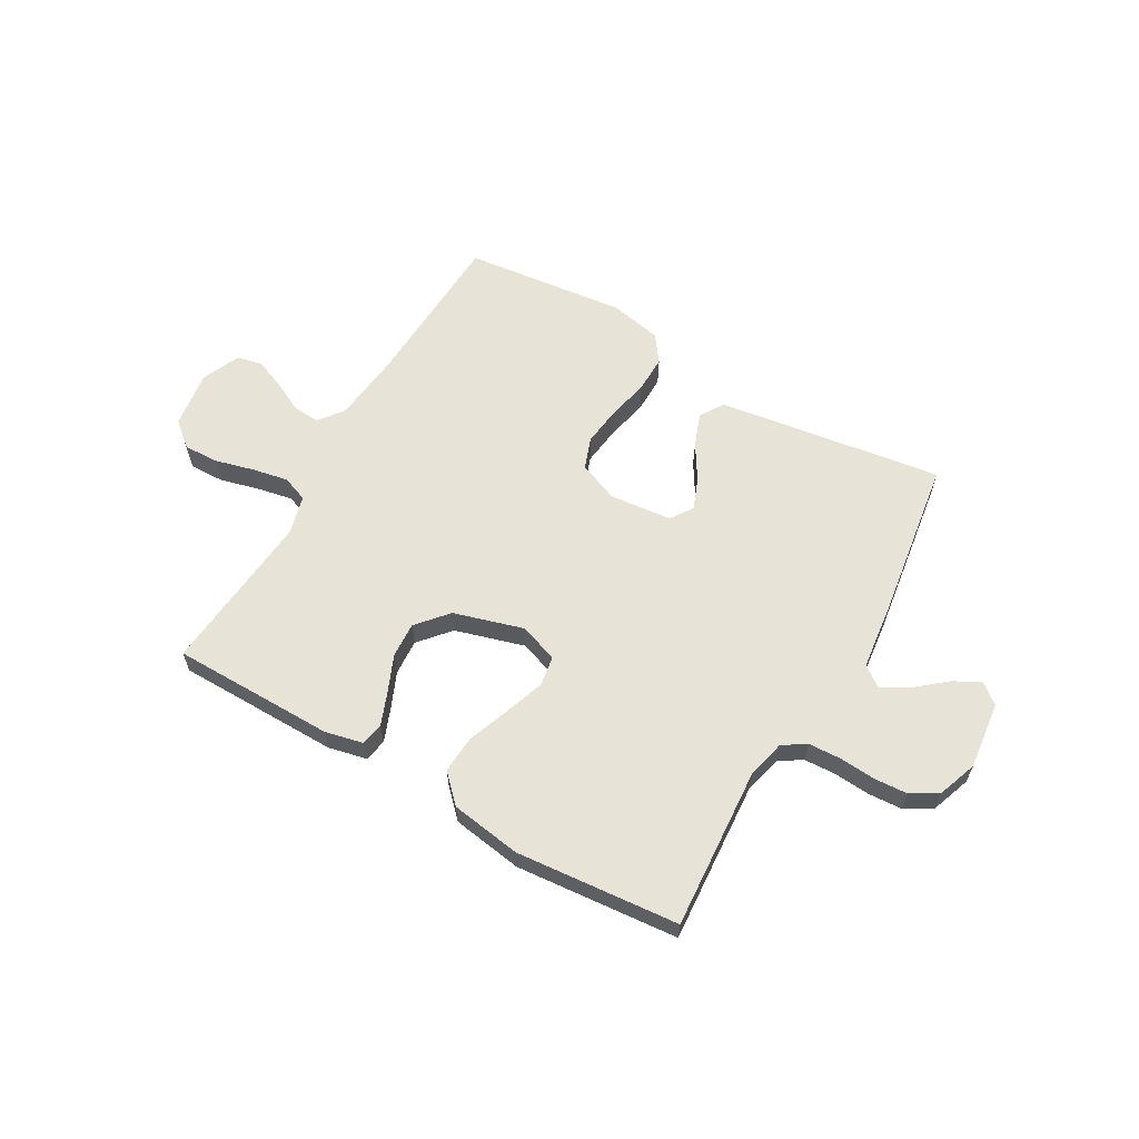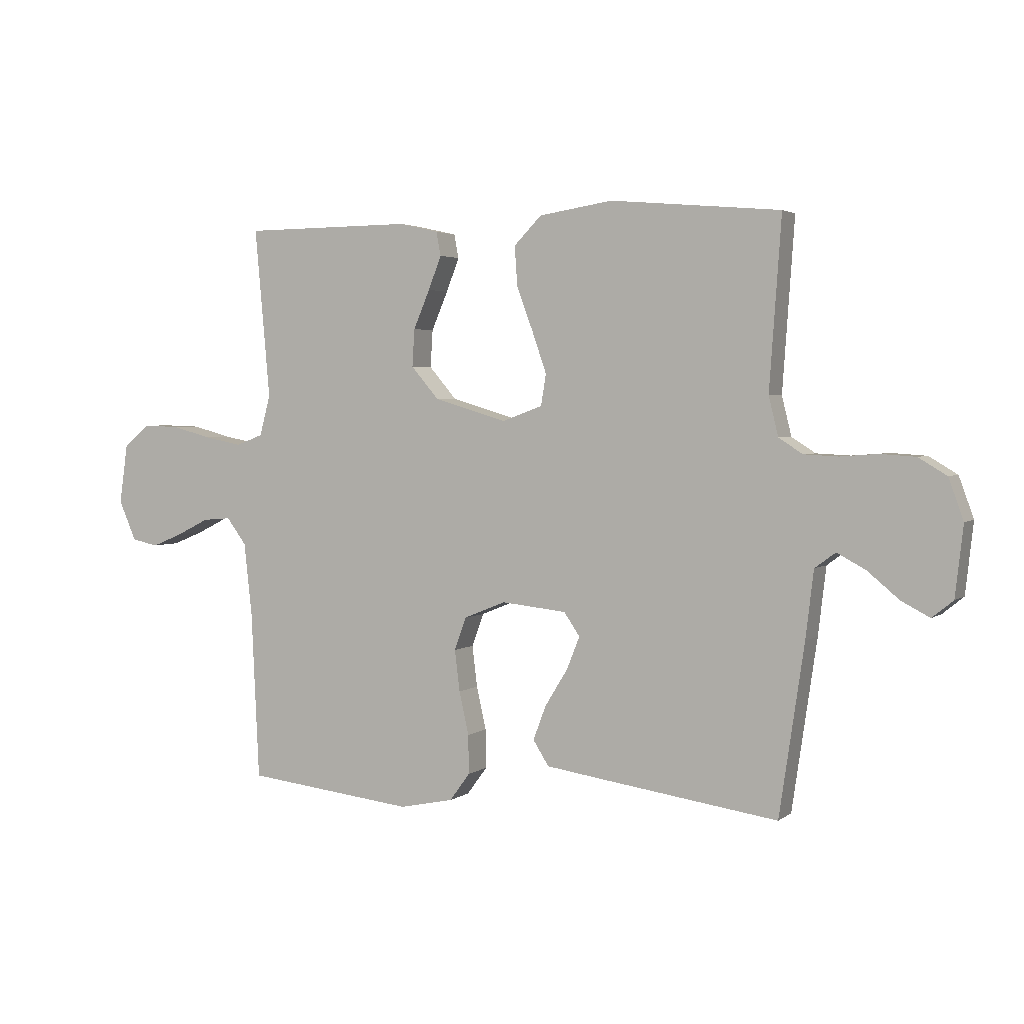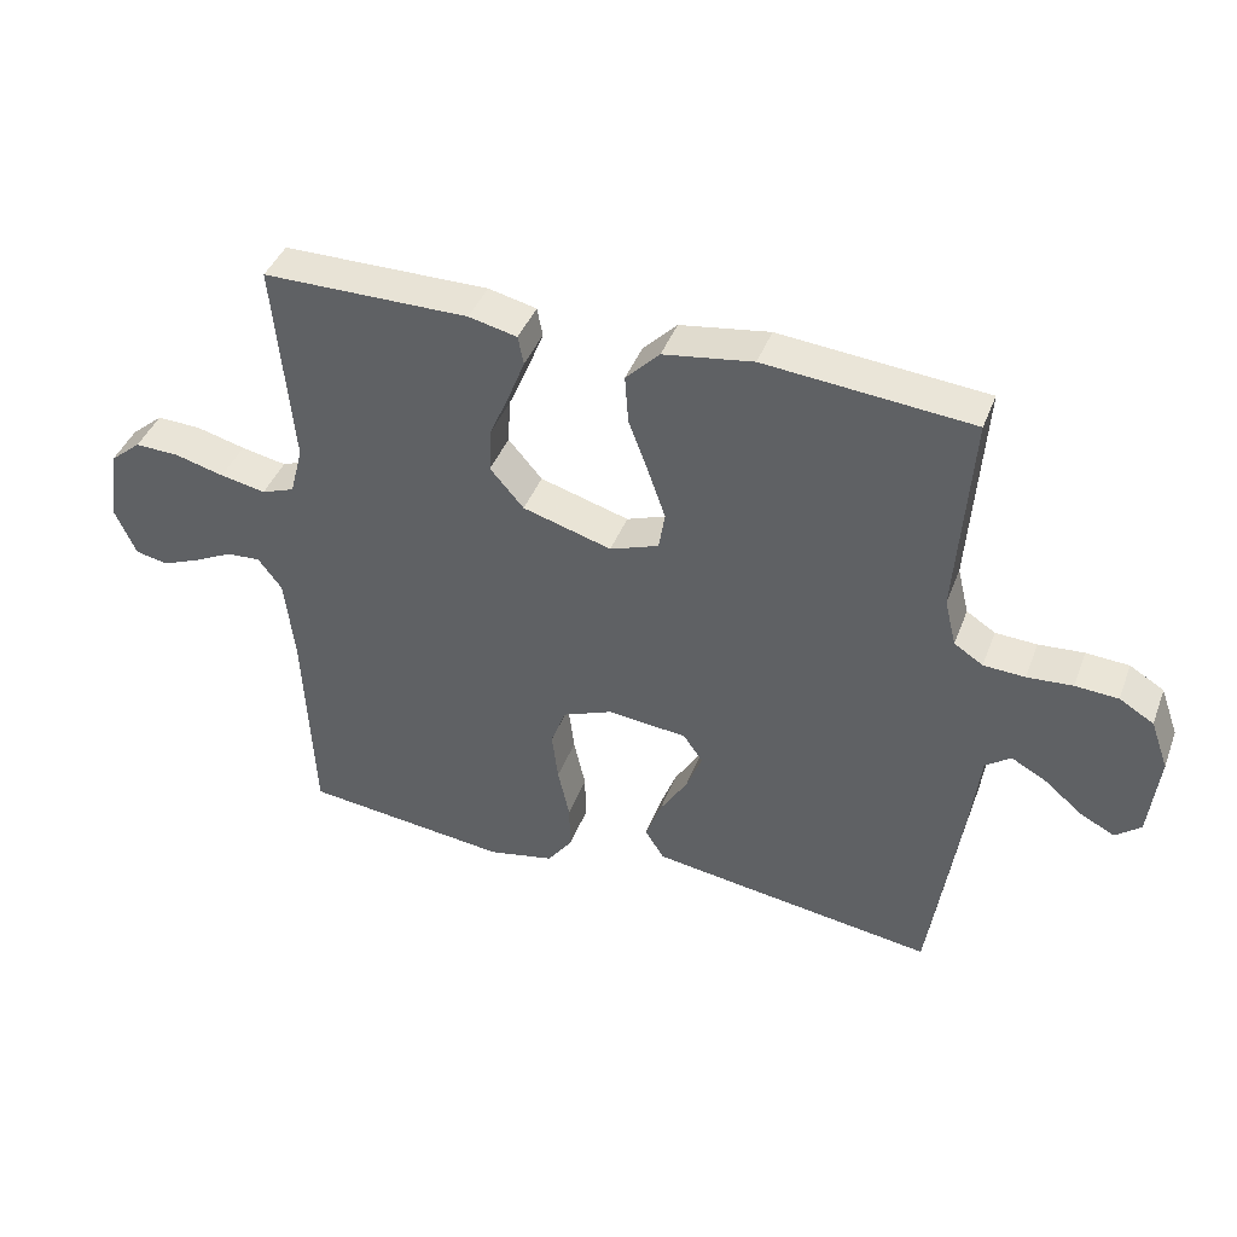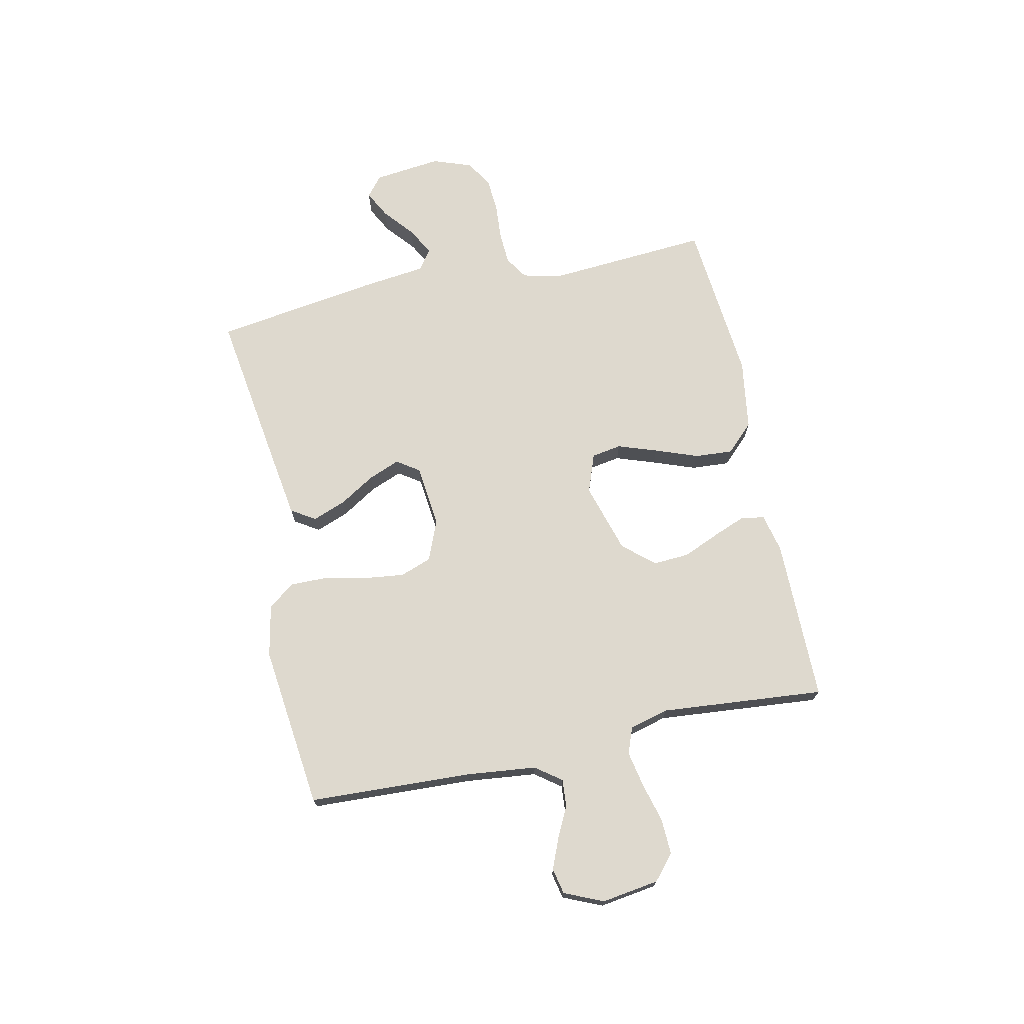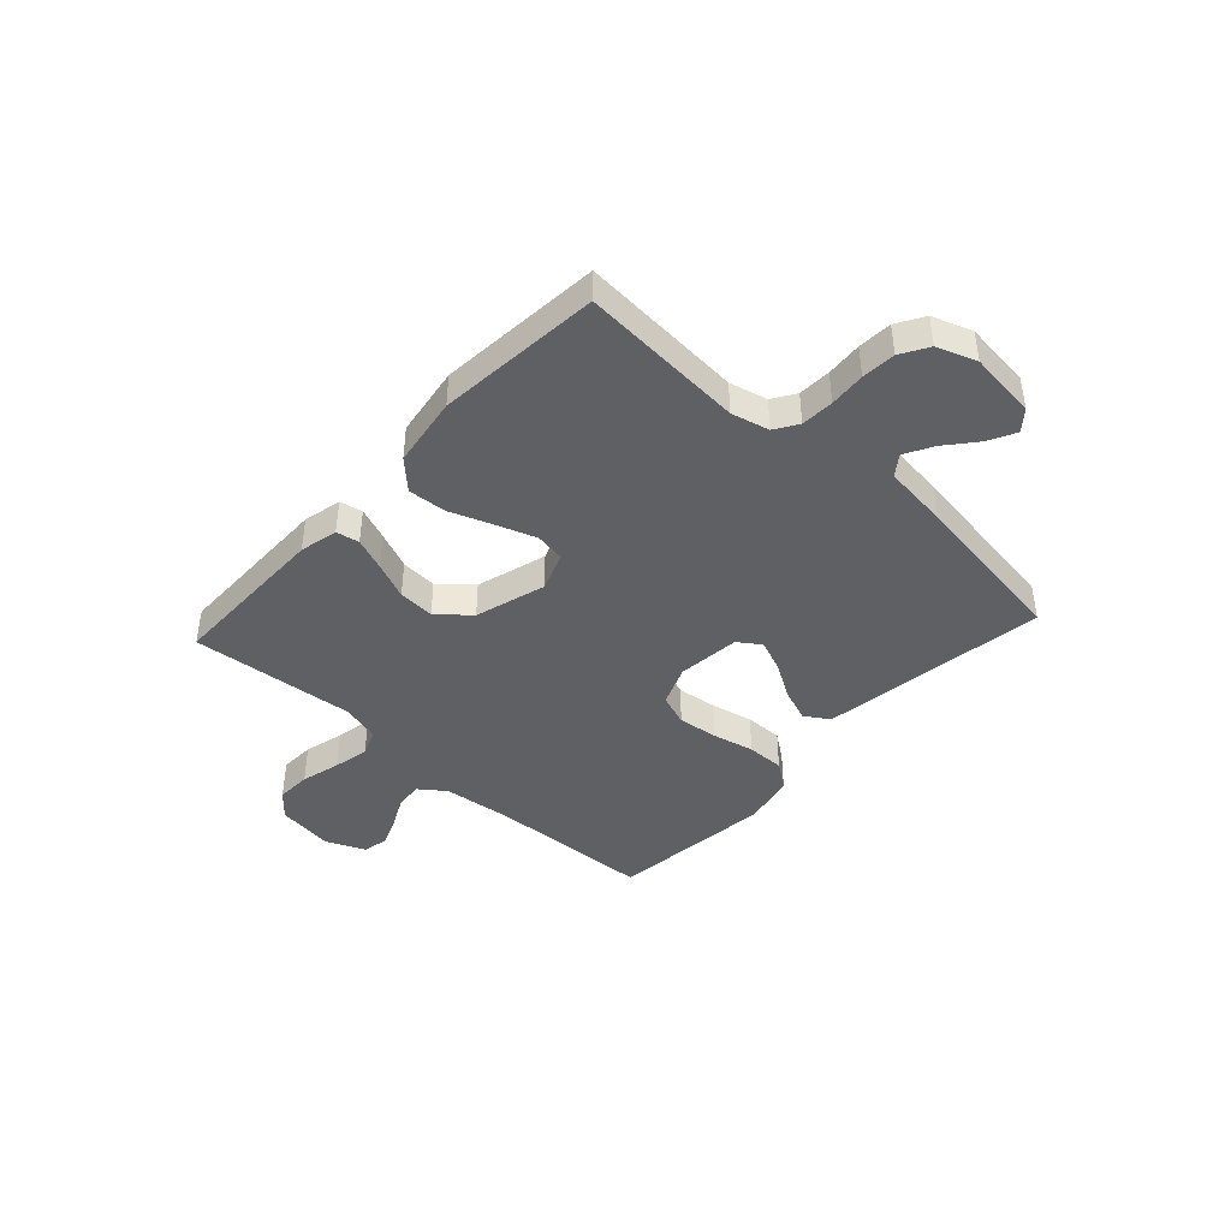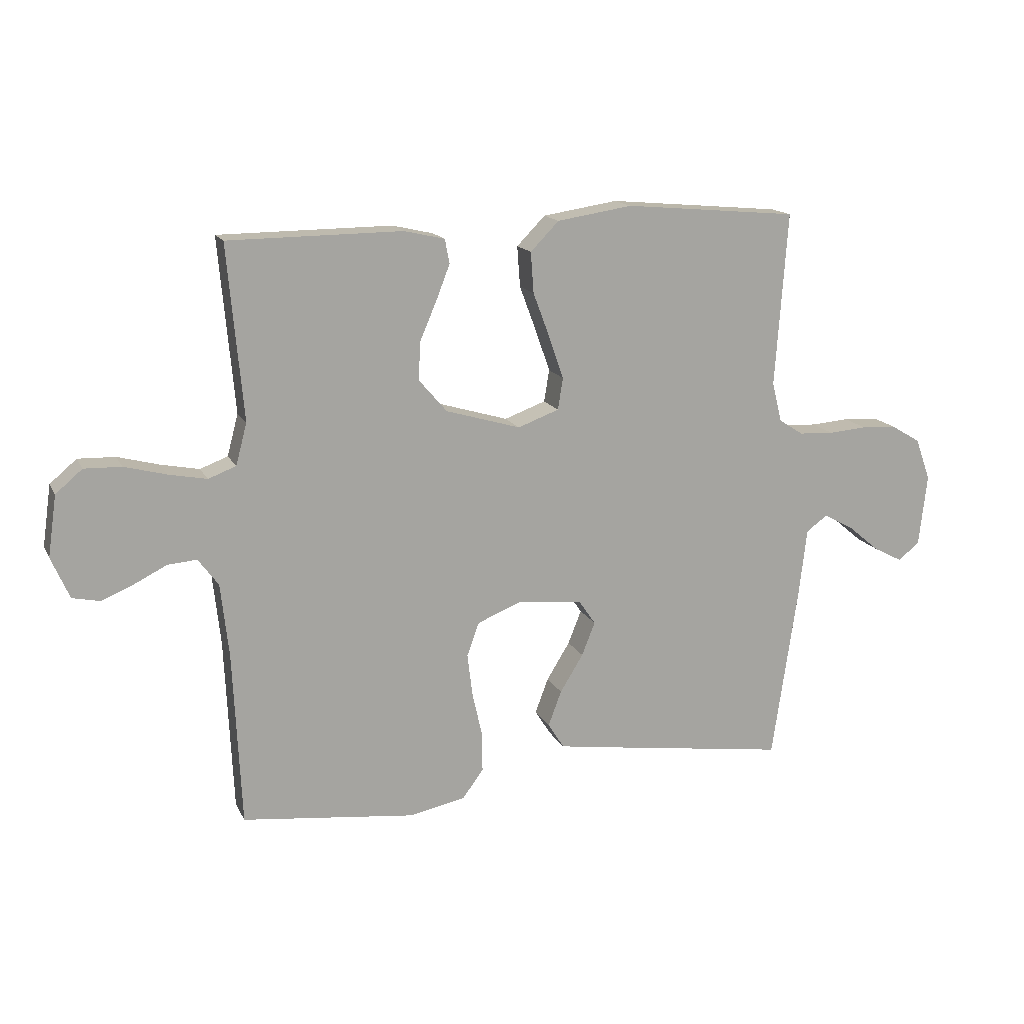
<metadata>
{"format":"obj","ext":"obj","renderer":"f3d","projection":"perspective","resolution":1024,"background":"white","views":[{"elev":61.6,"azim":29.9,"up":"+Y"},{"elev":3.0,"azim":25.1,"up":"+Z"},{"elev":41.7,"azim":19.9,"up":"+Z"},{"elev":71.4,"azim":-102.2,"up":"+Y"},{"elev":-42.6,"azim":47.5,"up":"+Y"},{"elev":15.4,"azim":-18.9,"up":"+Z"}]}
</metadata>
<code>
v -0.5 0.07 -0.5
v -0.514 0.07 -0.2
v -0.528 0.07 -0.073
v -0.563 0.07 -0.026
v -0.613 0.07 -0.03
v -0.669 0.07 -0.058
v -0.725 0.07 -0.081
v -0.772 0.07 -0.071
v -0.803 0.07 0
v -0.788 0.07 0.105
v -0.742 0.07 0.144
v -0.678 0.07 0.142
v -0.606 0.07 0.123
v -0.54 0.07 0.11
v -0.492 0.07 0.128
v -0.473 0.07 0.2
v -0.5 0.07 0.5
v -0.2 0.07 0.502
v -0.13 0.07 0.486
v -0.122 0.07 0.444
v -0.145 0.07 0.385
v -0.174 0.07 0.317
v -0.178 0.07 0.251
v -0.129 0.07 0.194
v 0 0.07 0.156
v 0.071 0.07 0.182
v 0.08 0.07 0.237
v 0.055 0.07 0.309
v 0.026 0.07 0.387
v 0.021 0.07 0.457
v 0.07 0.07 0.507
v 0.2 0.07 0.527
v 0.5 0.07 0.5
v 0.479 0.07 0.2
v 0.496 0.07 0.131
v 0.538 0.07 0.104
v 0.598 0.07 0.101
v 0.664 0.07 0.106
v 0.726 0.07 0.102
v 0.776 0.07 0.072
v 0.802 0.07 0
v 0.788 0.07 -0.124
v 0.751 0.07 -0.154
v 0.701 0.07 -0.128
v 0.646 0.07 -0.082
v 0.595 0.07 -0.054
v 0.558 0.07 -0.081
v 0.544 0.07 -0.2
v 0.5 0.07 -0.5
v 0.2 0.07 -0.457
v 0.085 0.07 -0.44
v 0.057 0.07 -0.396
v 0.08 0.07 -0.335
v 0.12 0.07 -0.27
v 0.143 0.07 -0.212
v 0.115 0.07 -0.171
v 0 0.07 -0.159
v -0.074 0.07 -0.189
v -0.095 0.07 -0.247
v -0.086 0.07 -0.32
v -0.069 0.07 -0.396
v -0.068 0.07 -0.465
v -0.104 0.07 -0.514
v -0.2 0.07 -0.534
v -0.5 0 -0.5
v -0.514 0 -0.2
v -0.528 0 -0.073
v -0.563 0 -0.026
v -0.613 0 -0.03
v -0.669 0 -0.058
v -0.725 0 -0.081
v -0.772 0 -0.071
v -0.803 0 0
v -0.788 0 0.105
v -0.742 0 0.144
v -0.678 0 0.142
v -0.606 0 0.123
v -0.54 0 0.11
v -0.492 0 0.128
v -0.473 0 0.2
v -0.5 0 0.5
v -0.2 0 0.502
v -0.13 0 0.486
v -0.122 0 0.444
v -0.145 0 0.385
v -0.174 0 0.317
v -0.178 0 0.251
v -0.129 0 0.194
v 0 0 0.156
v 0.071 0 0.182
v 0.08 0 0.237
v 0.055 0 0.309
v 0.026 0 0.387
v 0.021 0 0.457
v 0.07 0 0.507
v 0.2 0 0.527
v 0.5 0 0.5
v 0.479 0 0.2
v 0.496 0 0.131
v 0.538 0 0.104
v 0.598 0 0.101
v 0.664 0 0.106
v 0.726 0 0.102
v 0.776 0 0.072
v 0.802 0 0
v 0.788 0 -0.124
v 0.751 0 -0.154
v 0.701 0 -0.128
v 0.646 0 -0.082
v 0.595 0 -0.054
v 0.558 0 -0.081
v 0.544 0 -0.2
v 0.5 0 -0.5
v 0.2 0 -0.457
v 0.085 0 -0.44
v 0.057 0 -0.396
v 0.08 0 -0.335
v 0.12 0 -0.27
v 0.143 0 -0.212
v 0.115 0 -0.171
v 0 0 -0.159
v -0.074 0 -0.189
v -0.095 0 -0.247
v -0.086 0 -0.32
v -0.069 0 -0.396
v -0.068 0 -0.465
v -0.104 0 -0.514
v -0.2 0 -0.534
f 64 1 2
f 63 64 2
f 62 63 2
f 61 62 2
f 60 61 2
f 59 60 2 3
f 58 59 3 4
f 57 58 4
f 56 57 4
f 52 53 54
f 51 52 54
f 50 51 54
f 49 50 54
f 48 49 54
f 47 48 54
f 46 47 54 55
f 43 44 45
f 42 43 45
f 41 42 45
f 40 41 45
f 39 40 45
f 38 39 45
f 37 38 45
f 36 37 45 46
f 46 55 56
f 36 46 56
f 35 36 56
f 32 33 34
f 31 32 34
f 30 31 34
f 29 30 34
f 28 29 34
f 27 28 34 35
f 20 21 22
f 19 20 22
f 18 19 22
f 17 18 22
f 16 17 22
f 15 16 22 23
f 11 12 13
f 10 11 13
f 9 10 13
f 8 9 13
f 7 8 13
f 6 7 13
f 5 6 13
f 4 5 13 14
f 56 4 14 15
f 26 27 35 56
f 25 26 56
f 24 25 56 15
f 15 23 24
f 66 65 128
f 66 128 127
f 66 127 126
f 66 126 125
f 66 125 124
f 67 66 124 123
f 68 67 123 122
f 68 122 121
f 68 121 120
f 118 117 116
f 118 116 115
f 118 115 114
f 118 114 113
f 118 113 112
f 118 112 111
f 119 118 111 110
f 109 108 107
f 109 107 106
f 109 106 105
f 109 105 104
f 109 104 103
f 109 103 102
f 109 102 101
f 110 109 101 100
f 120 119 110
f 120 110 100
f 120 100 99
f 98 97 96
f 98 96 95
f 98 95 94
f 98 94 93
f 98 93 92
f 99 98 92 91
f 86 85 84
f 86 84 83
f 86 83 82
f 86 82 81
f 86 81 80
f 87 86 80 79
f 77 76 75
f 77 75 74
f 77 74 73
f 77 73 72
f 77 72 71
f 77 71 70
f 77 70 69
f 78 77 69 68
f 79 78 68 120
f 120 99 91 90
f 120 90 89
f 79 120 89 88
f 88 87 79
f 1 65 66 2
f 2 66 67 3
f 3 67 68 4
f 4 68 69 5
f 5 69 70 6
f 6 70 71 7
f 7 71 72 8
f 8 72 73 9
f 9 73 74 10
f 10 74 75 11
f 11 75 76 12
f 12 76 77 13
f 13 77 78 14
f 14 78 79 15
f 15 79 80 16
f 16 80 81 17
f 17 81 82 18
f 18 82 83 19
f 19 83 84 20
f 20 84 85 21
f 21 85 86 22
f 22 86 87 23
f 23 87 88 24
f 24 88 89 25
f 25 89 90 26
f 26 90 91 27
f 27 91 92 28
f 28 92 93 29
f 29 93 94 30
f 30 94 95 31
f 31 95 96 32
f 32 96 97 33
f 33 97 98 34
f 34 98 99 35
f 35 99 100 36
f 36 100 101 37
f 37 101 102 38
f 38 102 103 39
f 39 103 104 40
f 40 104 105 41
f 41 105 106 42
f 42 106 107 43
f 43 107 108 44
f 44 108 109 45
f 45 109 110 46
f 46 110 111 47
f 47 111 112 48
f 48 112 113 49
f 49 113 114 50
f 50 114 115 51
f 51 115 116 52
f 52 116 117 53
f 53 117 118 54
f 54 118 119 55
f 55 119 120 56
f 56 120 121 57
f 57 121 122 58
f 58 122 123 59
f 59 123 124 60
f 60 124 125 61
f 61 125 126 62
f 62 126 127 63
f 63 127 128 64
f 64 128 65 1

</code>
